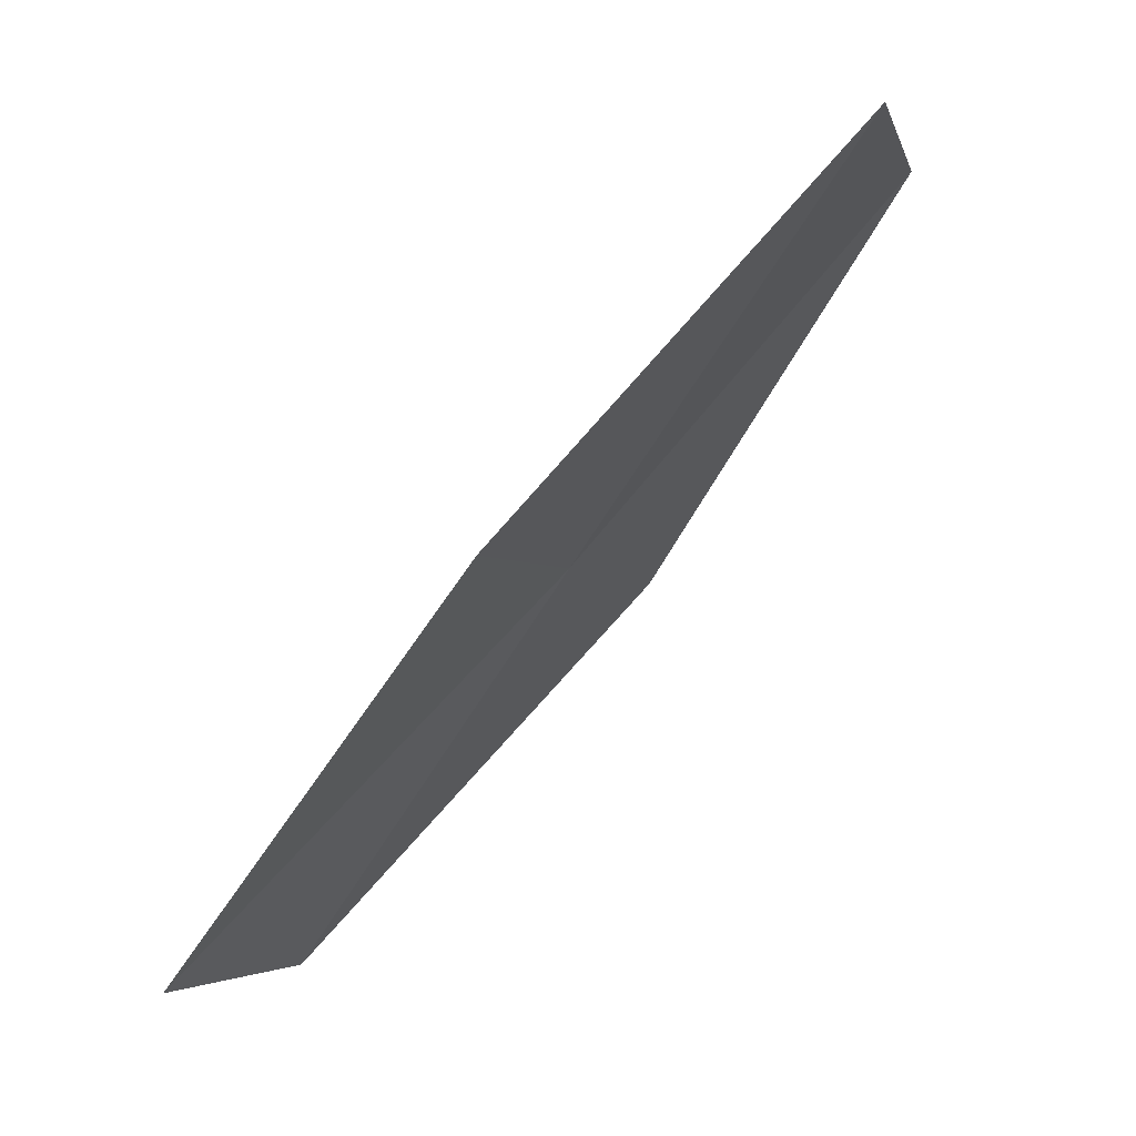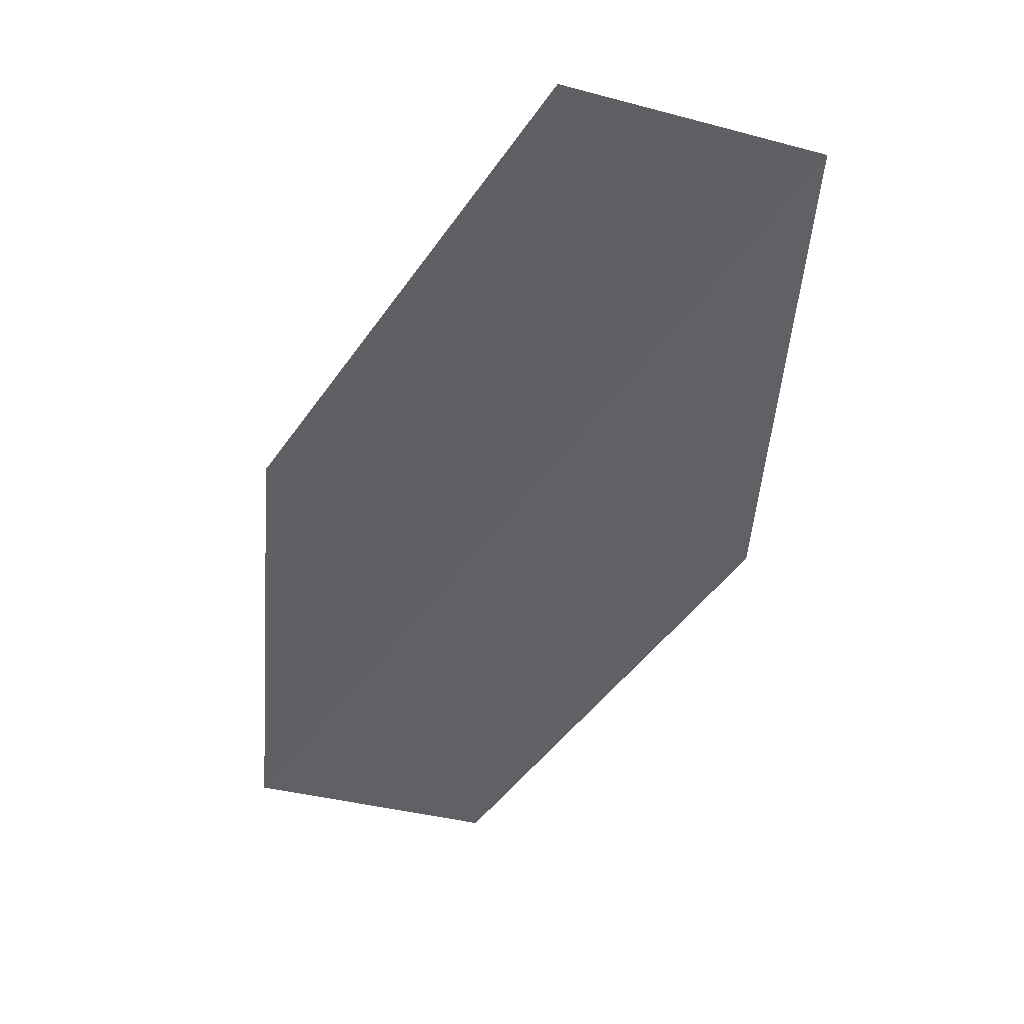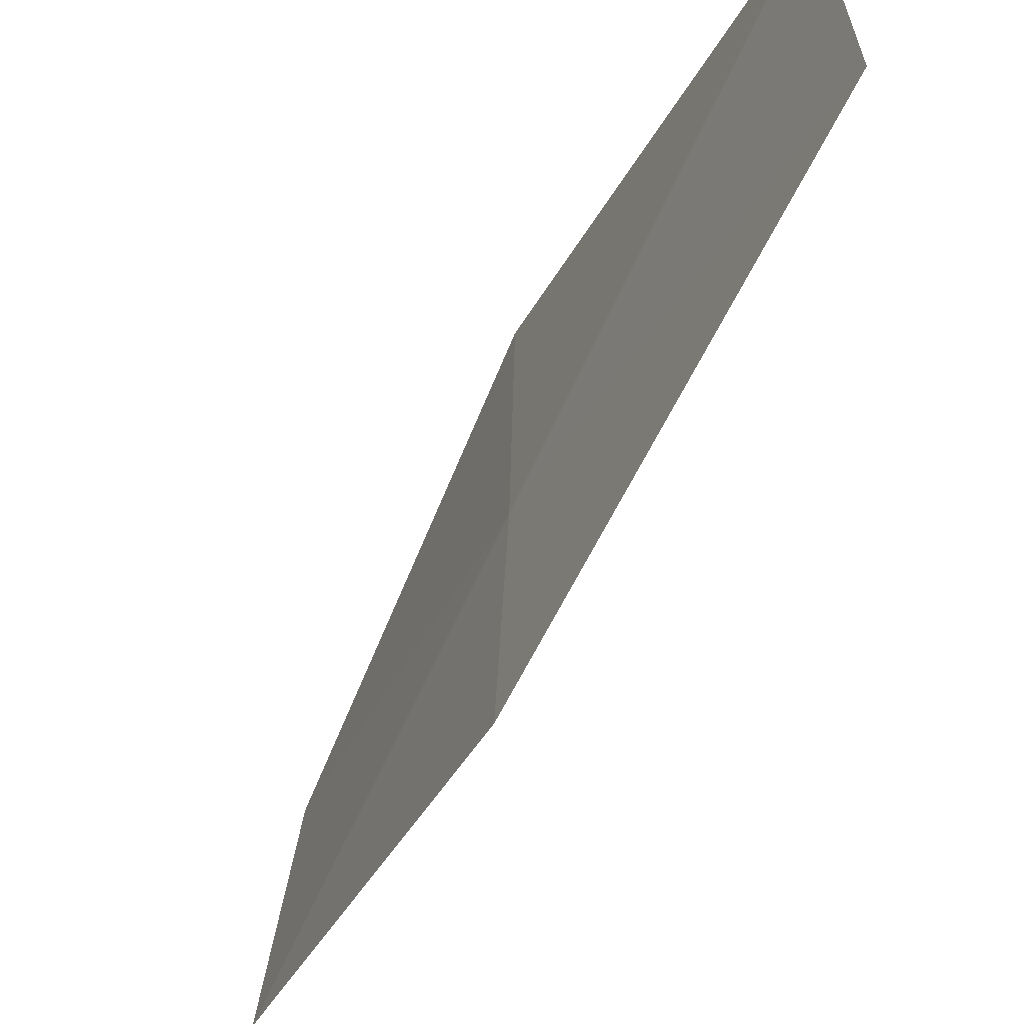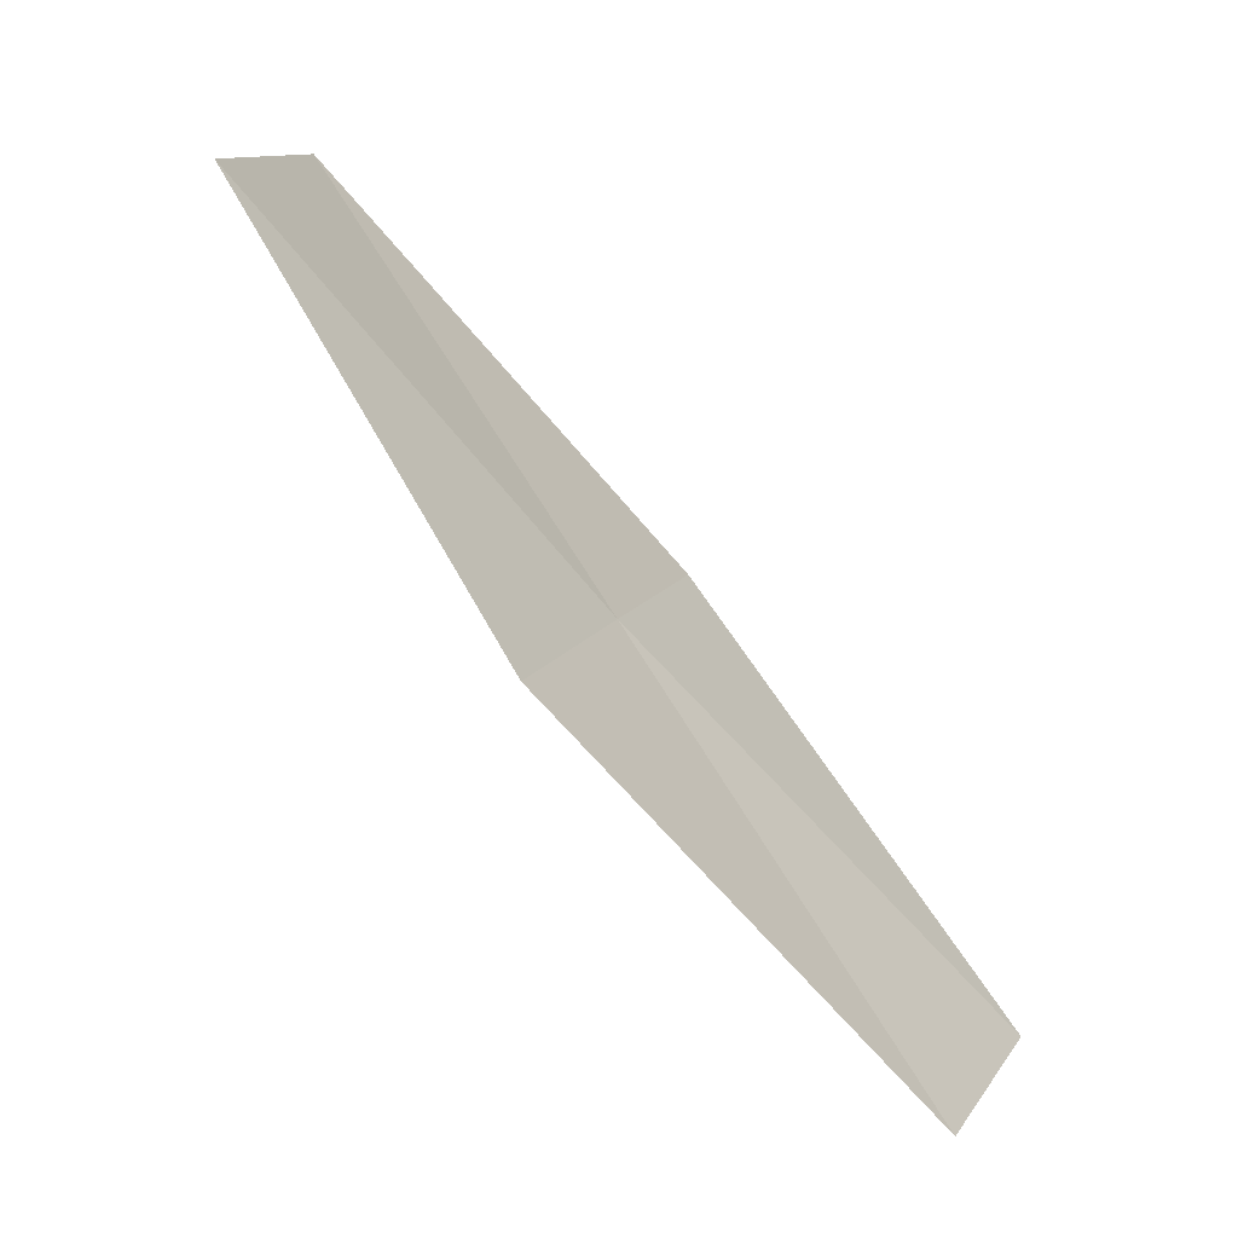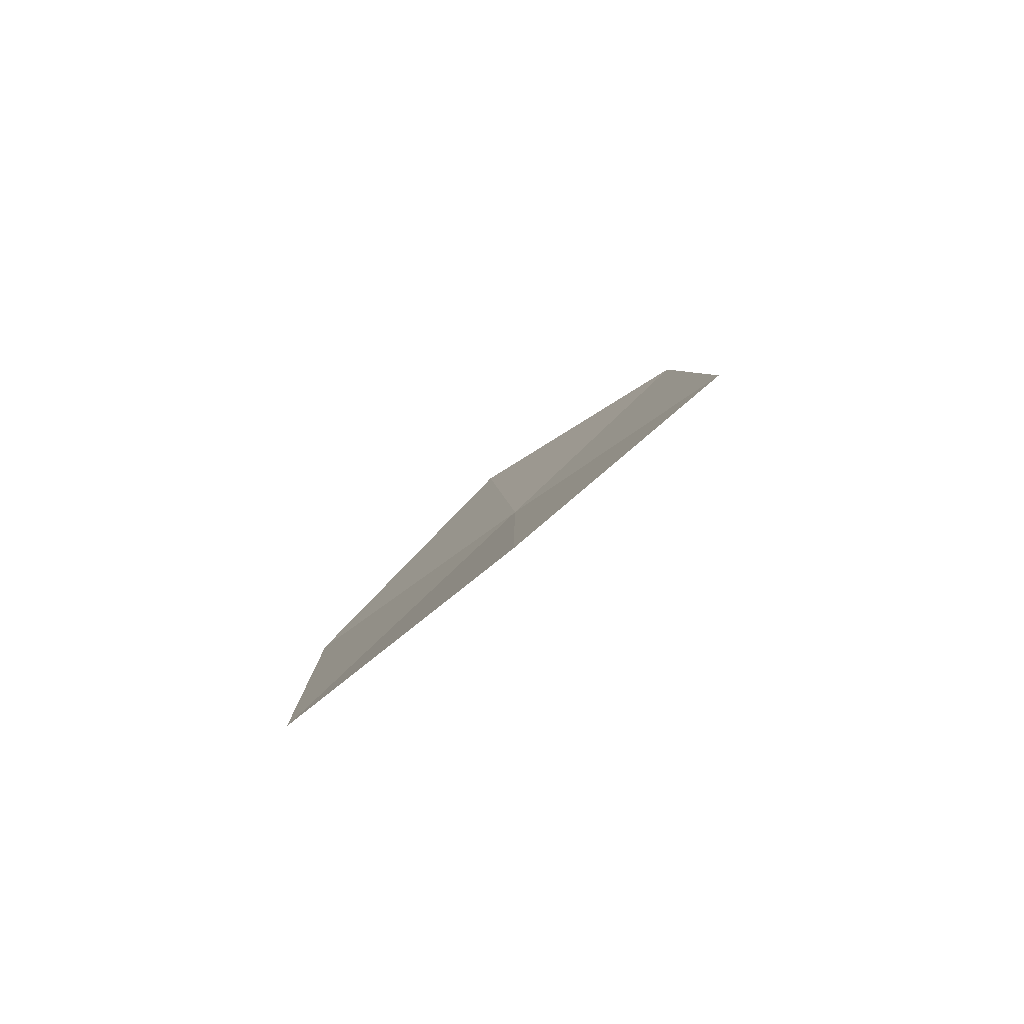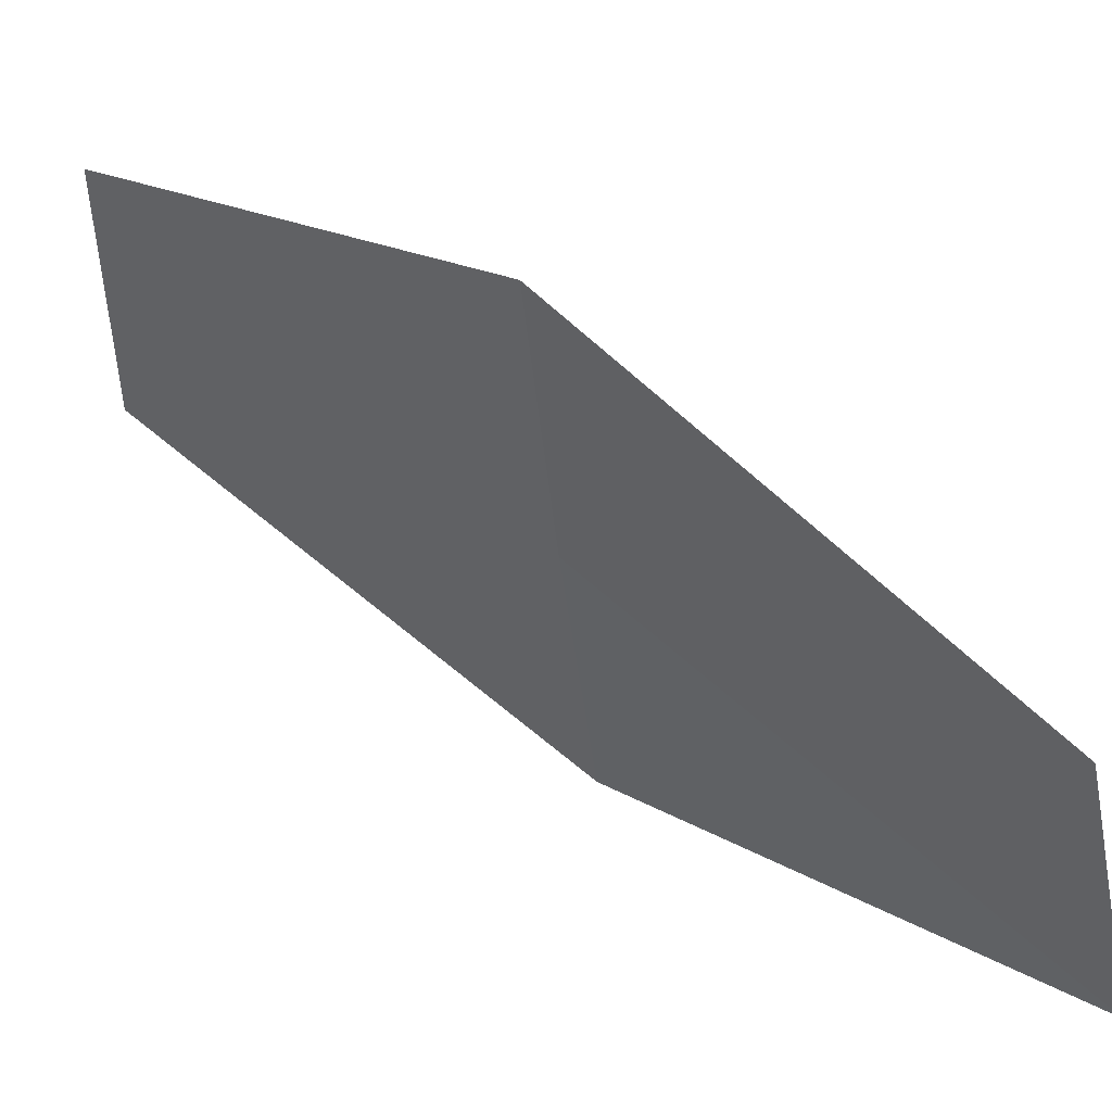
<metadata>
{"format":"obj","ext":"obj","renderer":"f3d","projection":"perspective","resolution":1024,"background":"white","views":[{"elev":9.9,"azim":-157.7,"up":"+Y"},{"elev":9.3,"azim":-98.2,"up":"+Y"},{"elev":-67.3,"azim":9.7,"up":"+Z"},{"elev":-2.5,"azim":20.0,"up":"+Y"},{"elev":-40.7,"azim":130.5,"up":"+Y"},{"elev":57.6,"azim":168.6,"up":"+Z"}]}
</metadata>
<code>
v 7.529 3.687 30.41
v 5.041 7.281 32.93
v 4.646 7.881 30.41
v 7.335 4.21 27.94
v 10.46 0.02064 27.94
v 10.41 -0.5074 30.41
v 7.675 3.113 32.93
f 1 3 2
f 1 4 3
f 1 5 4
f 1 7 6
f 1 6 5
f 1 2 7

</code>
